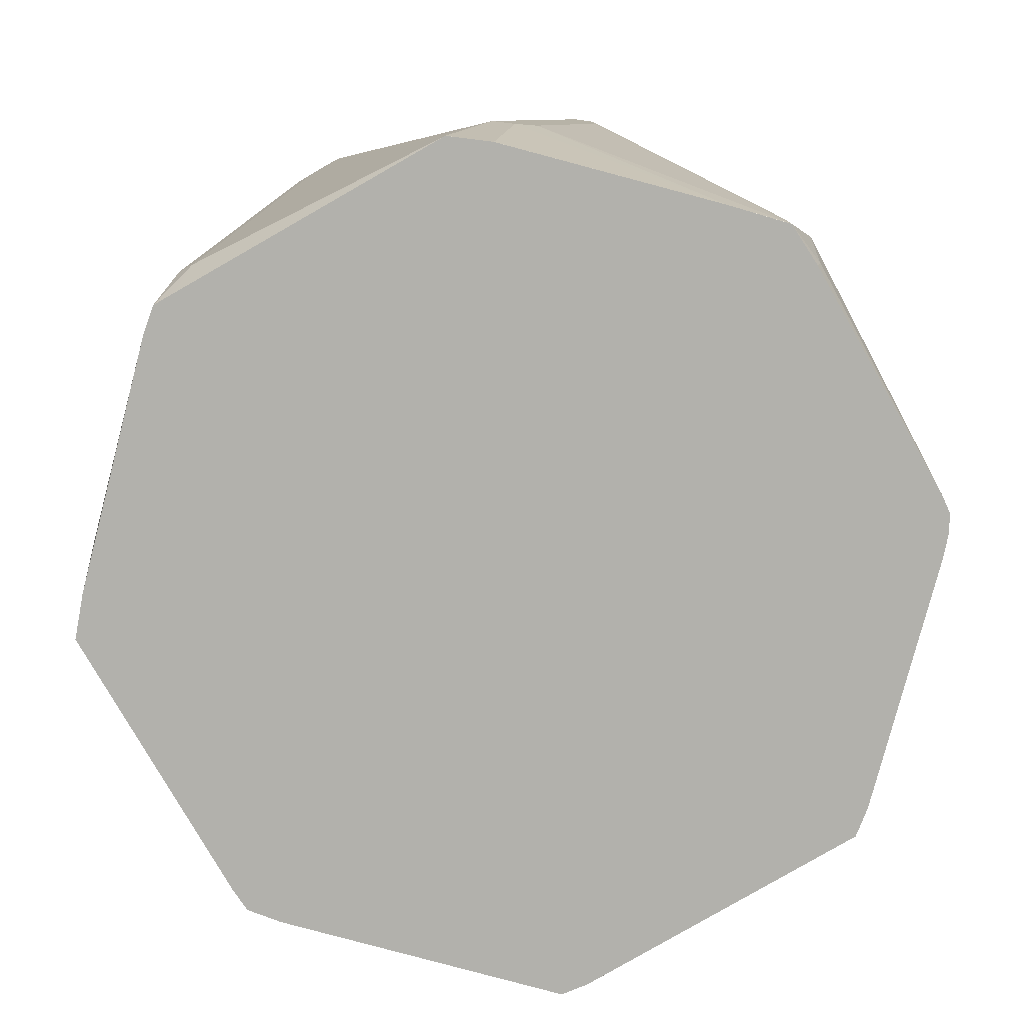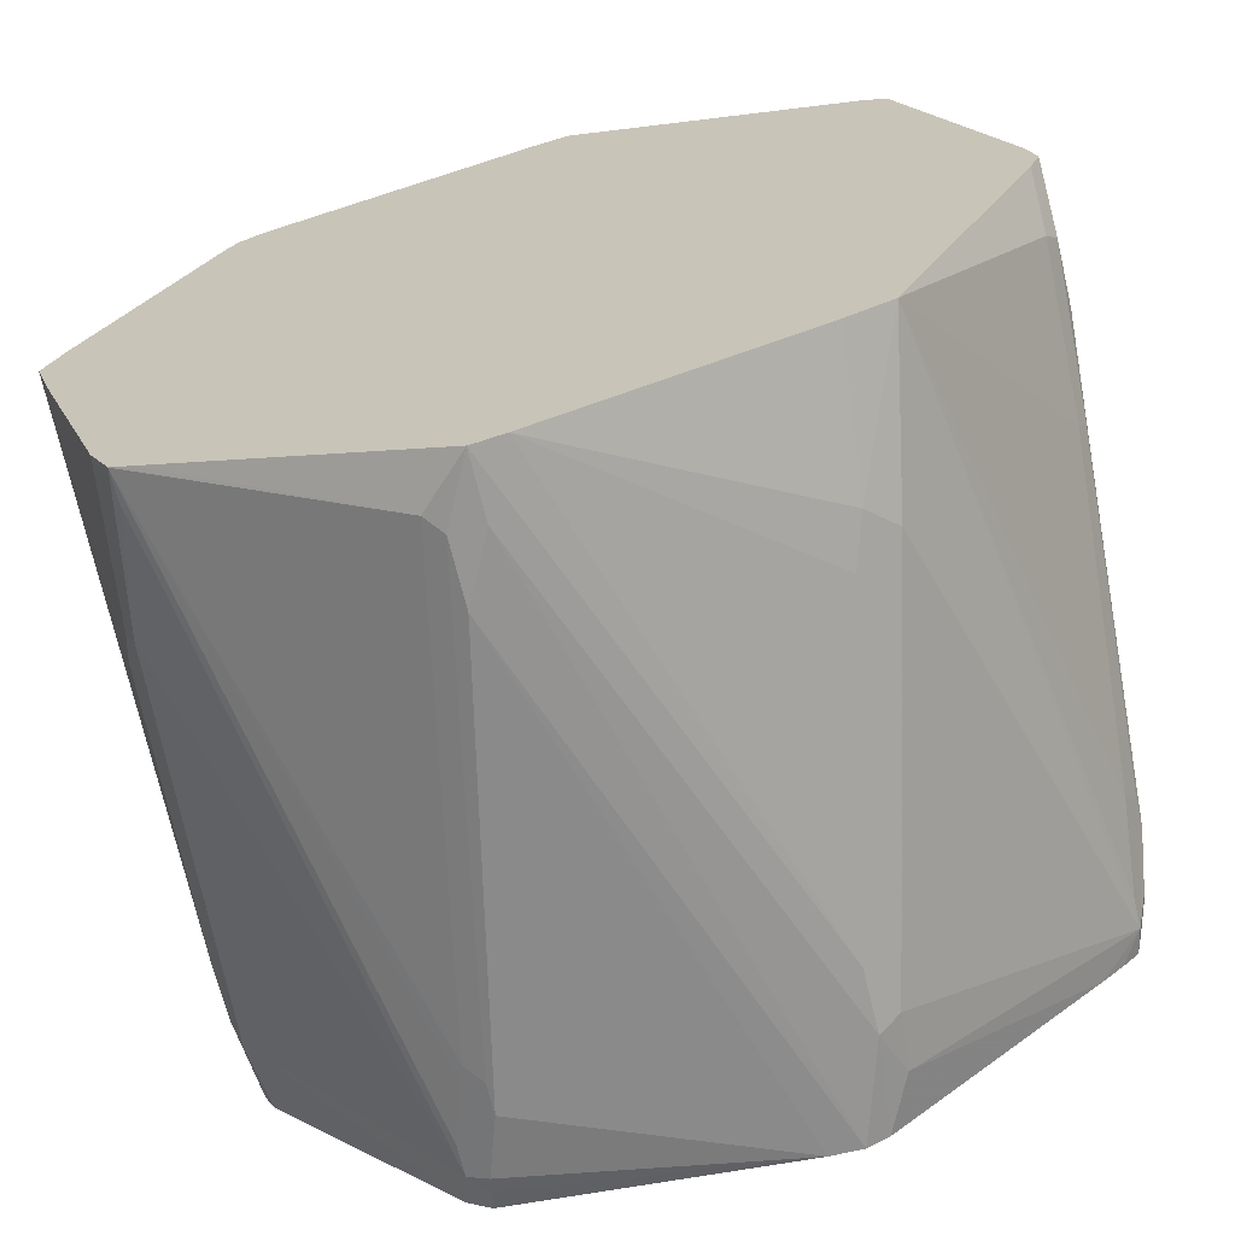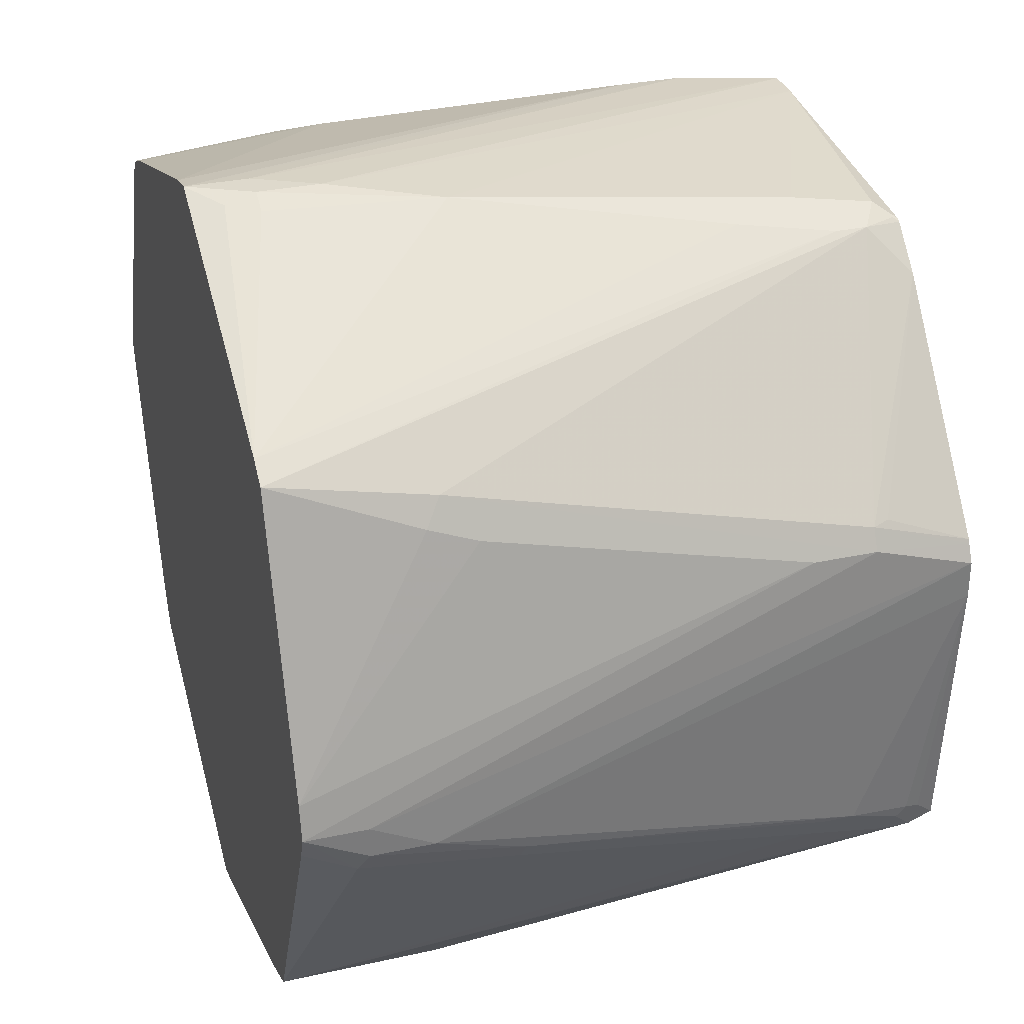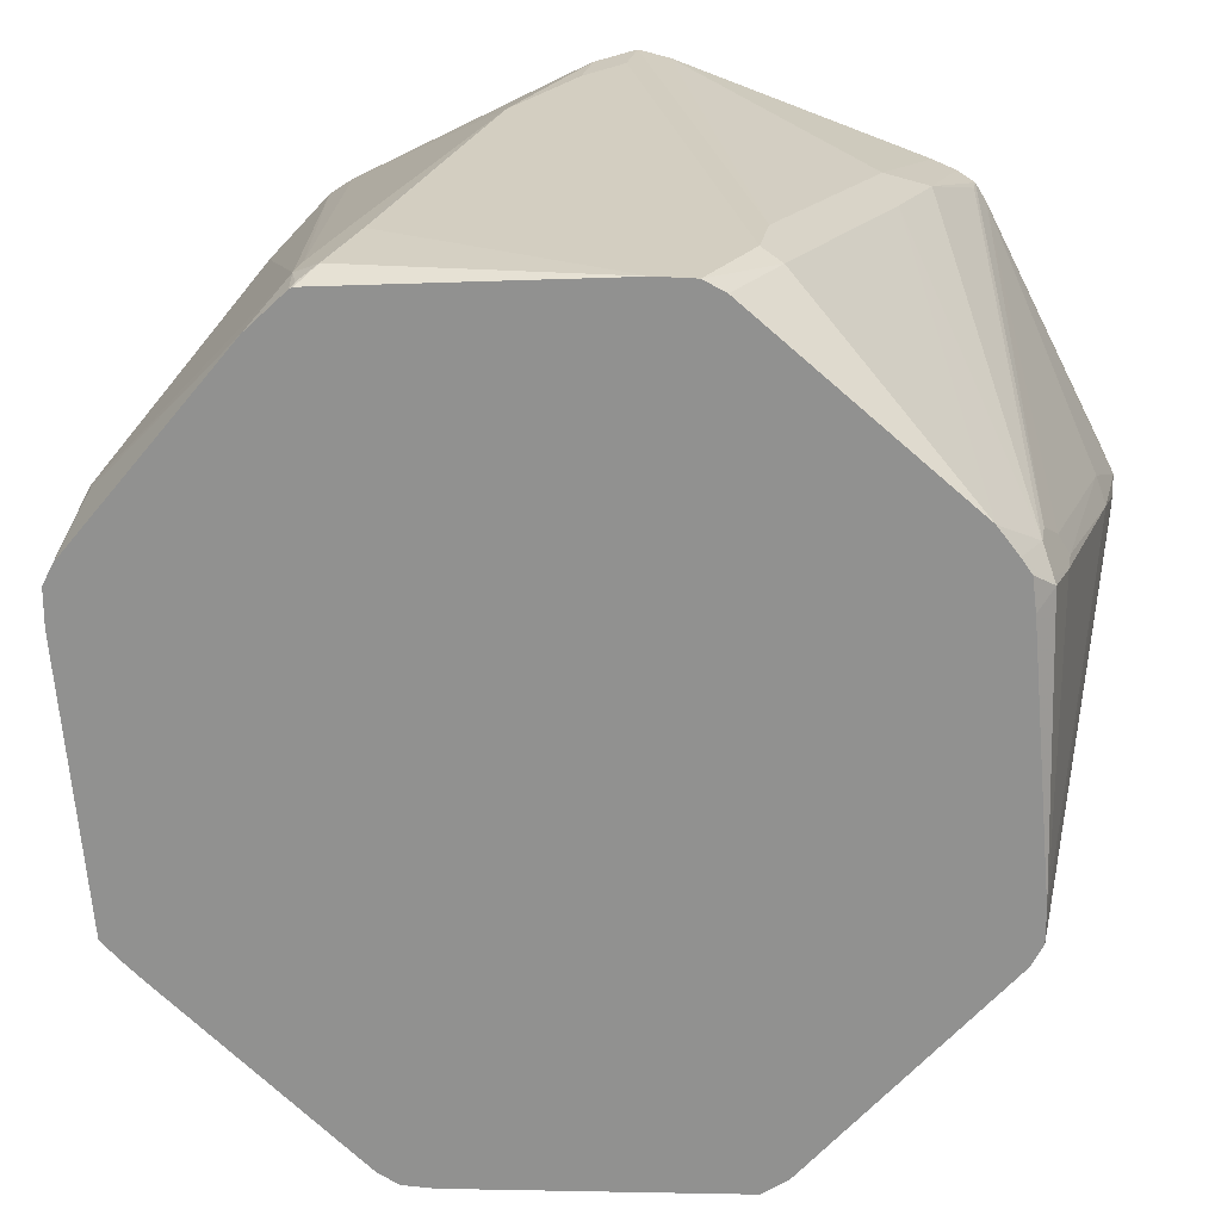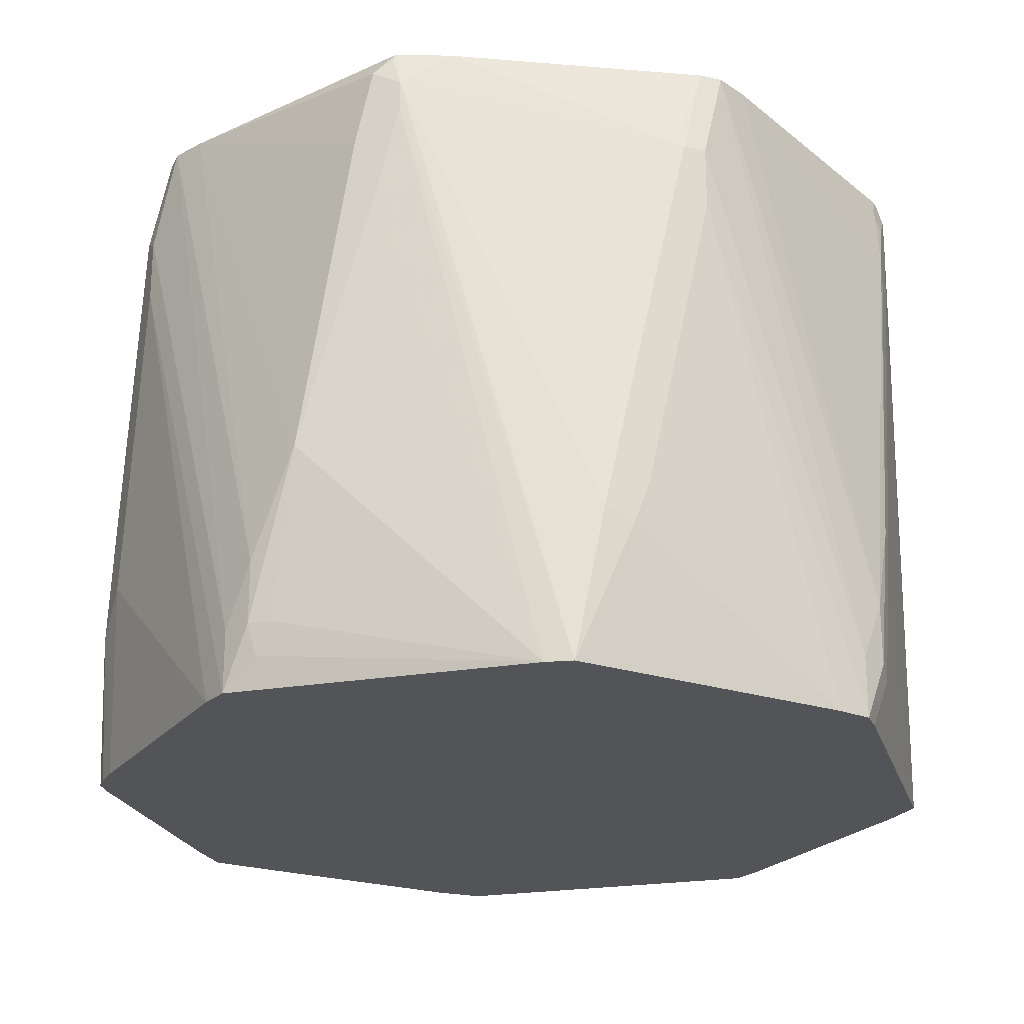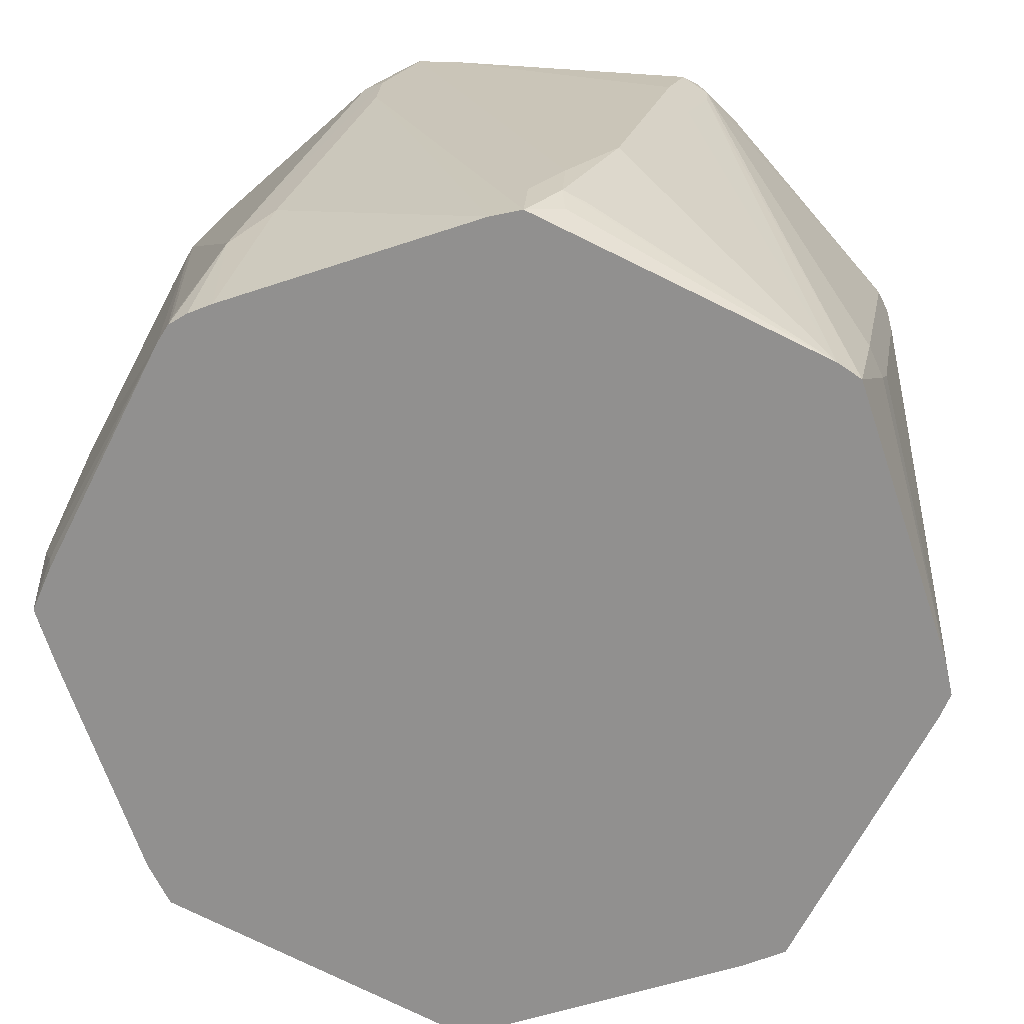
<metadata>
{"format":"obj","ext":"obj","renderer":"f3d","projection":"perspective","resolution":1024,"background":"white","views":[{"elev":-78.9,"azim":-123.7,"up":"+Y"},{"elev":-67.5,"azim":13.6,"up":"+Z"},{"elev":31.9,"azim":73.1,"up":"+Z"},{"elev":22.1,"azim":-170.2,"up":"+Z"},{"elev":-23.0,"azim":42.3,"up":"+Y"},{"elev":23.8,"azim":3.6,"up":"+Z"}]}
</metadata>
<code>
v -0.0204 -0.4499 -0.2863
v -0.0204 -0.4908 -0.2863
v -0.04086 -0.409 -0.2863
v 0.08178 -0.05769 -0.2658
v 0.1022 -0.1227 -0.2658
v 0.1022 -0.1636 -0.2658
v -0.004036 -0.4909 -0.2822
v -0.02012 -0.4909 -0.2862
v -0.02046 -0.4909 -0.2862
v -0.03408 -0.4909 -0.2795
v -0.05112 -0.4601 -0.2811
v -0.04086 -0.4499 -0.2863
v -0.1022 -0.1227 -0.2658
v 0.06132 -0.05769 -0.2658
v 0.09539 -0.05769 -0.259
v 0.1124 -0.09204 -0.2556
v 0.1159 -0.1295 -0.259
v 0.1704 -0.3817 -0.2318
v 0.1431 -0.3681 -0.2454
v -5.605e-05 -0.4909 -0.2812
v -0.1977 -0.4909 -0.1977
v -0.1124 -0.1534 -0.2607
v -0.1022 -0.1432 -0.2658
v -0.2113 -0.4908 -0.1908
v -0.1159 -0.08182 -0.259
v -0.1175 -0.0716 -0.2556
v -0.1206 -0.05769 -0.2496
v 0.2252 -0.05769 -0.1483
v 0.2522 -0.07499 -0.1295
v 0.1533 -0.3988 -0.2403
v 0.1922 -0.4909 -0.2126
v 0.1636 -0.4908 -0.2249
v 0.1637 -0.4909 -0.2249
v -0.2113 -0.4909 -0.1908
v -0.1159 -0.1432 -0.259
v -0.2113 -0.4703 -0.1908
v -0.1295 -0.1023 -0.2522
v -0.2181 -0.4909 -0.1772
v -0.2249 -0.4908 -0.1636
v -0.2318 -0.3885 -0.1704
v -0.1295 -0.08182 -0.2522
v -0.1363 -0.05769 -0.2385
v 0.2385 -0.05769 -0.1363
v 0.2485 -0.05769 -0.1263
v 0.2487 -0.05769 -0.1261
v 0.259 -0.08864 -0.1159
v 0.2522 -0.09547 -0.1295
v 0.259 -0.15 -0.1159
v 0.276 -0.3528 -0.07157
v 0.2795 -0.4567 -0.05448
v 0.2799 -0.4909 -0.03593
v -0.2249 -0.4909 -0.1635
v -0.2735 -0.4909 -0.0204
v -0.2385 -0.3885 -0.1568
v -0.2454 -0.3681 -0.1431
v -0.2403 -0.317 -0.1533
v -0.259 -0.1227 -0.1159
v -0.2607 -0.1125 -0.1124
v -0.259 -0.05769 -0.09539
v 0.2658 -0.05769 0.05767
v 0.2556 -0.0716 -0.1124
v 0.259 -0.08182 -0.109
v 0.2658 -0.1227 -0.1022
v 0.2658 -0.1432 -0.1022
v 0.2811 -0.3502 -0.06132
v 0.2863 -0.4499 -0.04086
v 0.2863 -0.4908 -0.0204
v 0.2863 -0.4909 -0.02035
v -0.2862 -0.4909 0.02046
v -0.2863 -0.4908 0.0204
v -0.2658 -0.1636 -0.1022
v -0.2658 -0.1227 -0.1022
v -0.2658 -0.05769 -0.08178
v 0.2658 -0.05769 0.08178
v 0.2863 -0.409 -0.04086
v 0.2863 -0.4499 -0.0204
v 0.2658 -0.1227 0.1022
v 0.2658 -0.1636 0.1022
v 0.2811 -0.4909 0.002578
v -0.274 -0.4909 0.04904
v -0.2863 -0.4499 0.04086
v -0.2863 -0.4499 0.0204
v -0.276 -0.4805 0.05112
v -0.2863 -0.409 0.04086
v -0.2829 -0.3442 0.0579
v -0.2658 -0.05769 -0.06132
v 0.2602 -0.05769 0.09298
v 0.259 -0.1227 0.1159
v 0.2318 -0.3885 0.1704
v 0.2454 -0.3681 0.1431
v 0.2403 -0.3988 0.1533
v 0.2198 -0.4909 0.1866
v -0.1981 -0.4909 0.1995
v -0.2795 -0.4431 0.05448
v -0.276 -0.3578 0.07157
v -0.2658 -0.1227 0.1022
v -0.2658 -0.1432 0.1022
v -0.2607 -0.0716 0.1124
v -0.2517 -0.05769 0.1022
v 0.259 -0.05769 0.09539
v 0.2556 -0.1125 0.1175
v 0.1507 -0.05769 0.2262
v 0.1295 -0.08182 0.2522
v 0.2198 -0.4908 0.1866
v 0.1295 -0.1023 0.2522
v 0.2045 -0.4909 0.1968
v -0.1908 -0.4909 0.2113
v -0.2522 -0.1091 0.1295
v -0.259 -0.1363 0.1159
v -0.259 -0.07499 0.1159
v -0.2426 -0.05769 0.1317
v -0.2491 -0.05769 0.1227
v 0.1251 -0.05769 0.2504
v 0.1227 -0.06138 0.2531
v 0.1124 -0.0716 0.2607
v 0.1159 -0.08182 0.259
v 0.1159 -0.1636 0.259
v 0.07157 -0.3374 0.2811
v 0.05448 -0.4499 0.2795
v 0.04086 -0.4499 0.2863
v 0.04344 -0.4703 0.2811
v 0.0204 -0.4908 0.2863
v 0.02035 -0.4909 0.2863
v -0.1791 -0.4909 0.2186
v -0.1704 -0.3953 0.2318
v -0.1908 -0.4772 0.2113
v -0.2522 -0.08864 0.1295
v -0.2297 -0.05769 0.148
v 0.1227 -0.05769 0.2517
v 0.1022 -0.1227 0.2658
v -0.05767 -0.05769 0.2658
v 0.1022 -0.1636 0.2658
v 0.04086 -0.409 0.2863
v 0.0204 -0.4499 0.2863
v -0.1022 -0.1227 0.2658
v -0.1022 -0.1636 0.2658
v 0 -0.4909 0.2818
v -0.1637 -0.4909 0.2249
v -0.1431 -0.3681 0.2454
v -0.1159 -0.1159 0.259
v -0.1568 -0.3204 0.2385
v -0.09539 -0.05769 0.259
v -0.08178 -0.05769 0.2658
f 77 87 88
f 81 85 84
f 81 95 85
f 81 94 95
f 80 93 83
f 79 91 92
f 77 90 78
f 78 90 79
f 77 91 90
f 77 89 91
f 74 76 75
f 77 88 89
f 74 87 77
f 79 90 91
f 81 83 93
f 88 101 102
f 85 96 86
f 89 103 104
f 92 104 103
f 74 77 76
f 92 103 105
f 89 92 91
f 89 104 92
f 81 93 94
f 88 103 89
f 88 100 101
f 87 100 88
f 86 98 99
f 86 96 98
f 85 97 96
f 85 95 97
f 88 102 103
f 73 85 86
f 58 72 73
f 73 82 84
f 60 63 62
f 60 75 63
f 60 74 75
f 58 73 59
f 57 72 58
f 56 72 57
f 60 62 61
f 55 70 71
f 53 70 55
f 53 69 70
f 51 67 68
f 92 105 106
f 50 66 67
f 50 67 51
f 53 55 54
f 73 84 85
f 63 75 65
f 65 75 66
f 72 82 73
f 70 83 81
f 70 80 83
f 70 72 71
f 70 82 72
f 70 84 82
f 63 65 64
f 70 81 84
f 68 78 79
f 68 77 78
f 68 76 77
f 66 68 67
f 66 76 68
f 66 75 76
f 69 80 70
f 93 107 108
f 124 138 125
f 93 109 95
f 115 131 130
f 117 132 118
f 118 132 130
f 118 130 131
f 118 131 133
f 118 133 120
f 118 120 119
f 120 133 134
f 120 134 123
f 120 123 122
f 120 122 121
f 123 134 135
f 123 135 136
f 123 136 137
f 125 138 139
f 125 139 136
f 125 136 135
f 50 65 66
f 140 143 142
f 137 139 138
f 136 139 137
f 135 143 140
f 134 143 135
f 115 129 131
f 133 143 134
f 128 141 140
f 127 141 128
f 125 127 126
f 125 141 127
f 125 140 141
f 125 135 140
f 131 143 133
f 115 130 116
f 114 129 115
f 113 129 114
f 103 114 115
f 103 113 114
f 102 113 103
f 100 102 101
f 98 112 99
f 98 111 112
f 103 115 116
f 98 110 111
f 96 108 127
f 96 109 108
f 96 97 109
f 96 110 98
f 95 109 97
f 93 95 94
f 96 127 110
f 93 108 109
f 103 116 130
f 103 132 117
f 111 127 128
f 110 127 111
f 107 127 108
f 107 126 127
f 107 125 126
f 107 124 125
f 103 130 132
f 106 122 123
f 106 120 121
f 106 119 120
f 106 118 119
f 106 117 118
f 105 117 106
f 103 117 105
f 106 121 122
f 49 65 50
f 128 140 142
f 48 64 65
f 4 45 44
f 4 44 43
f 4 43 28
f 4 28 15
f 4 15 5
f 5 15 16
f 5 16 17
f 5 17 18
f 5 18 30
f 5 30 19
f 5 19 6
f 6 19 20
f 6 20 7
f 7 20 33
f 7 33 31
f 7 31 51
f 7 51 68
f 7 52 38
f 7 53 52
f 7 69 53
f 7 80 69
f 7 93 80
f 7 107 93
f 4 60 45
f 7 124 107
f 7 137 138
f 7 123 137
f 7 106 123
f 7 92 106
f 7 79 92
f 7 68 79
f 7 138 124
f 4 74 60
f 4 87 74
f 4 100 87
f 3 12 23
f 2 11 12
f 2 10 11
f 2 9 10
f 2 8 9
f 2 7 8
f 3 23 13
f 2 6 7
f 1 5 6
f 1 4 5
f 1 3 4
f 1 12 3
f 1 2 12
f 48 65 49
f 1 6 2
f 7 38 34
f 3 13 14
f 4 14 27
f 4 102 100
f 4 113 102
f 4 129 113
f 4 131 129
f 4 143 131
f 4 142 143
f 3 14 4
f 4 128 142
f 4 112 111
f 4 99 112
f 4 73 86
f 4 59 73
f 4 42 59
f 4 27 42
f 4 111 128
f 7 34 21
f 4 86 99
f 7 10 9
f 31 50 51
f 31 49 50
f 31 48 49
f 31 47 48
f 30 33 32
f 30 31 33
f 36 40 41
f 29 47 31
f 29 64 48
f 29 63 64
f 29 46 63
f 29 45 46
f 29 44 45
f 29 43 44
f 29 48 47
f 28 43 29
f 38 52 39
f 39 53 54
f 7 21 10
f 46 62 63
f 45 62 46
f 45 61 62
f 45 60 61
f 42 58 59
f 39 52 53
f 41 58 42
f 40 57 41
f 40 56 57
f 40 72 56
f 40 71 72
f 40 54 55
f 39 54 40
f 41 57 58
f 27 41 42
f 40 55 71
f 25 41 26
f 15 28 16
f 14 26 27
f 14 25 26
f 13 25 14
f 13 41 25
f 13 37 41
f 16 28 29
f 13 23 35
f 11 21 24
f 11 23 12
f 11 22 23
f 10 21 11
f 26 41 27
f 7 9 8
f 11 24 22
f 16 29 17
f 13 35 37
f 18 29 31
f 24 39 40
f 24 40 36
f 17 29 18
f 24 38 39
f 24 34 38
f 24 37 35
f 24 36 41
f 22 24 35
f 24 41 37
f 22 35 23
f 21 34 24
f 20 32 33
f 20 30 32
f 19 30 20
f 18 31 30

</code>
